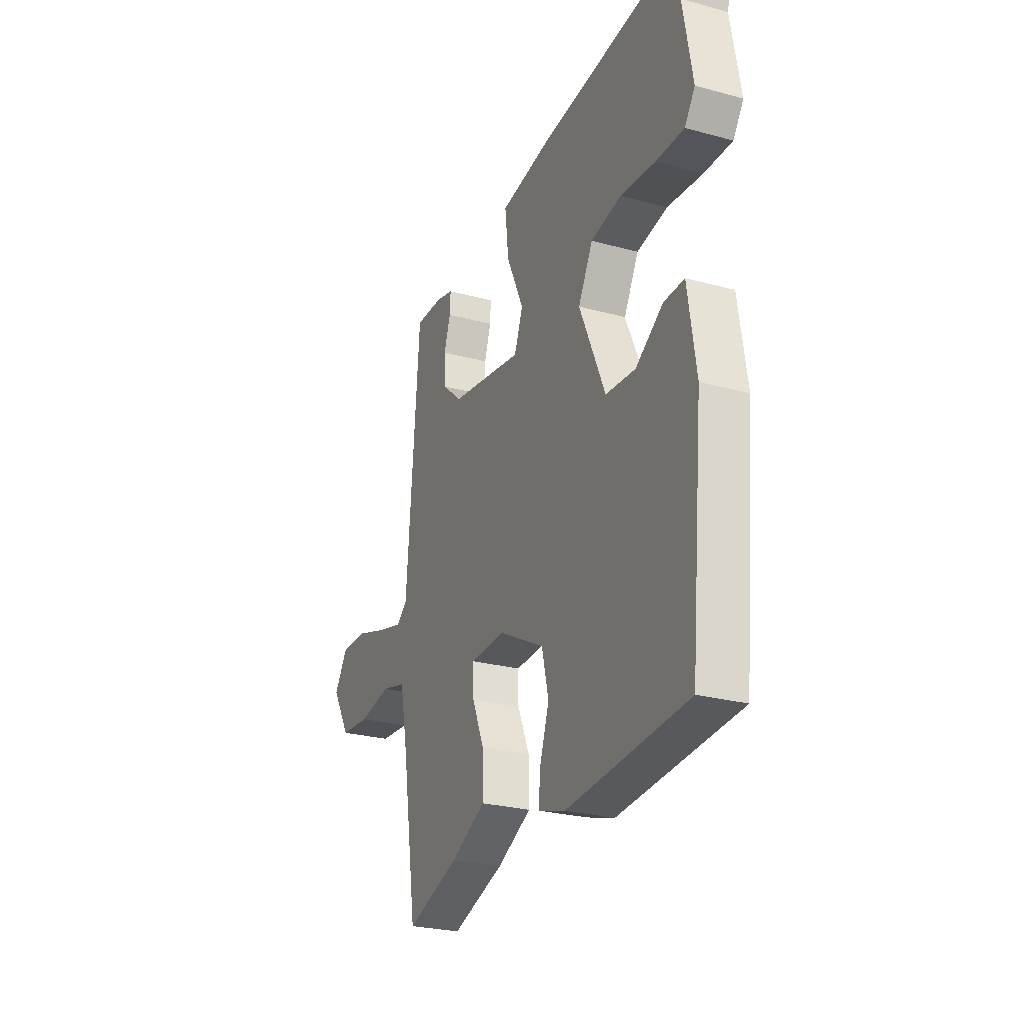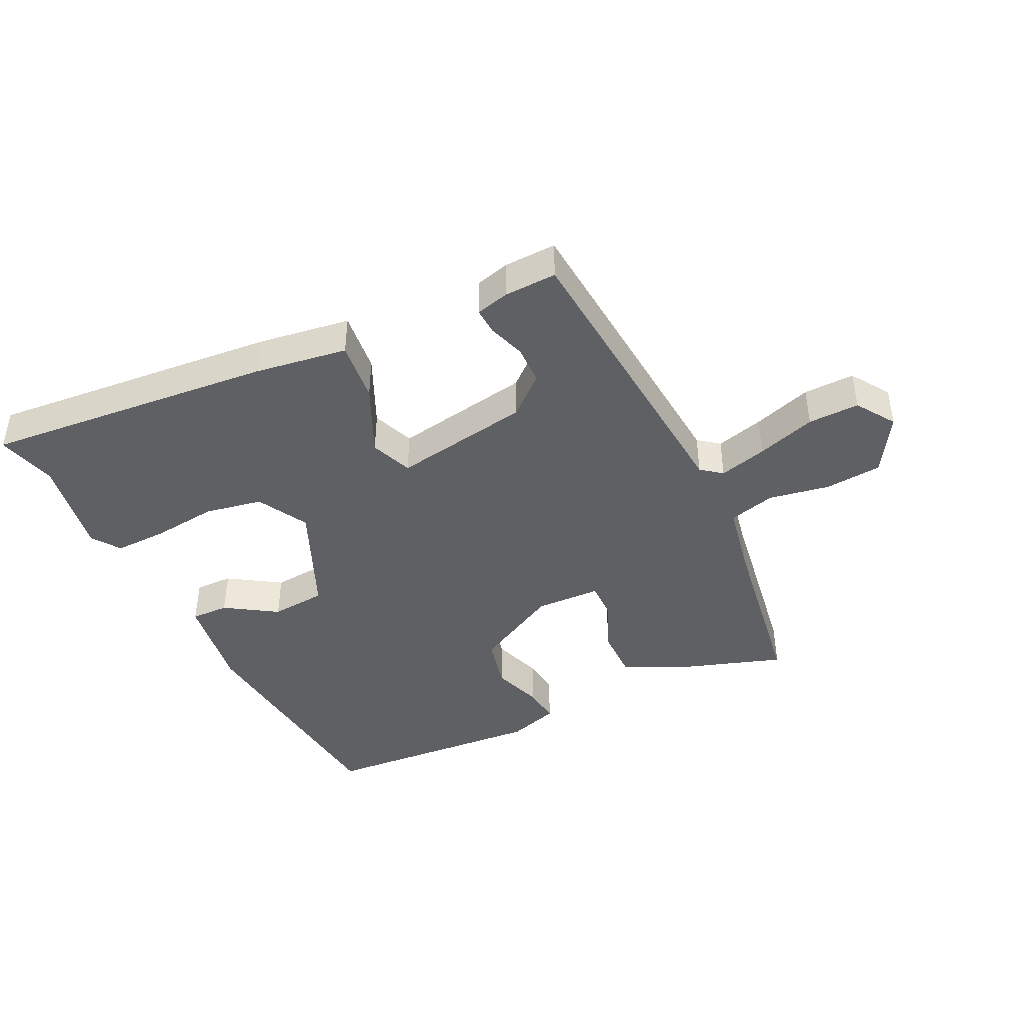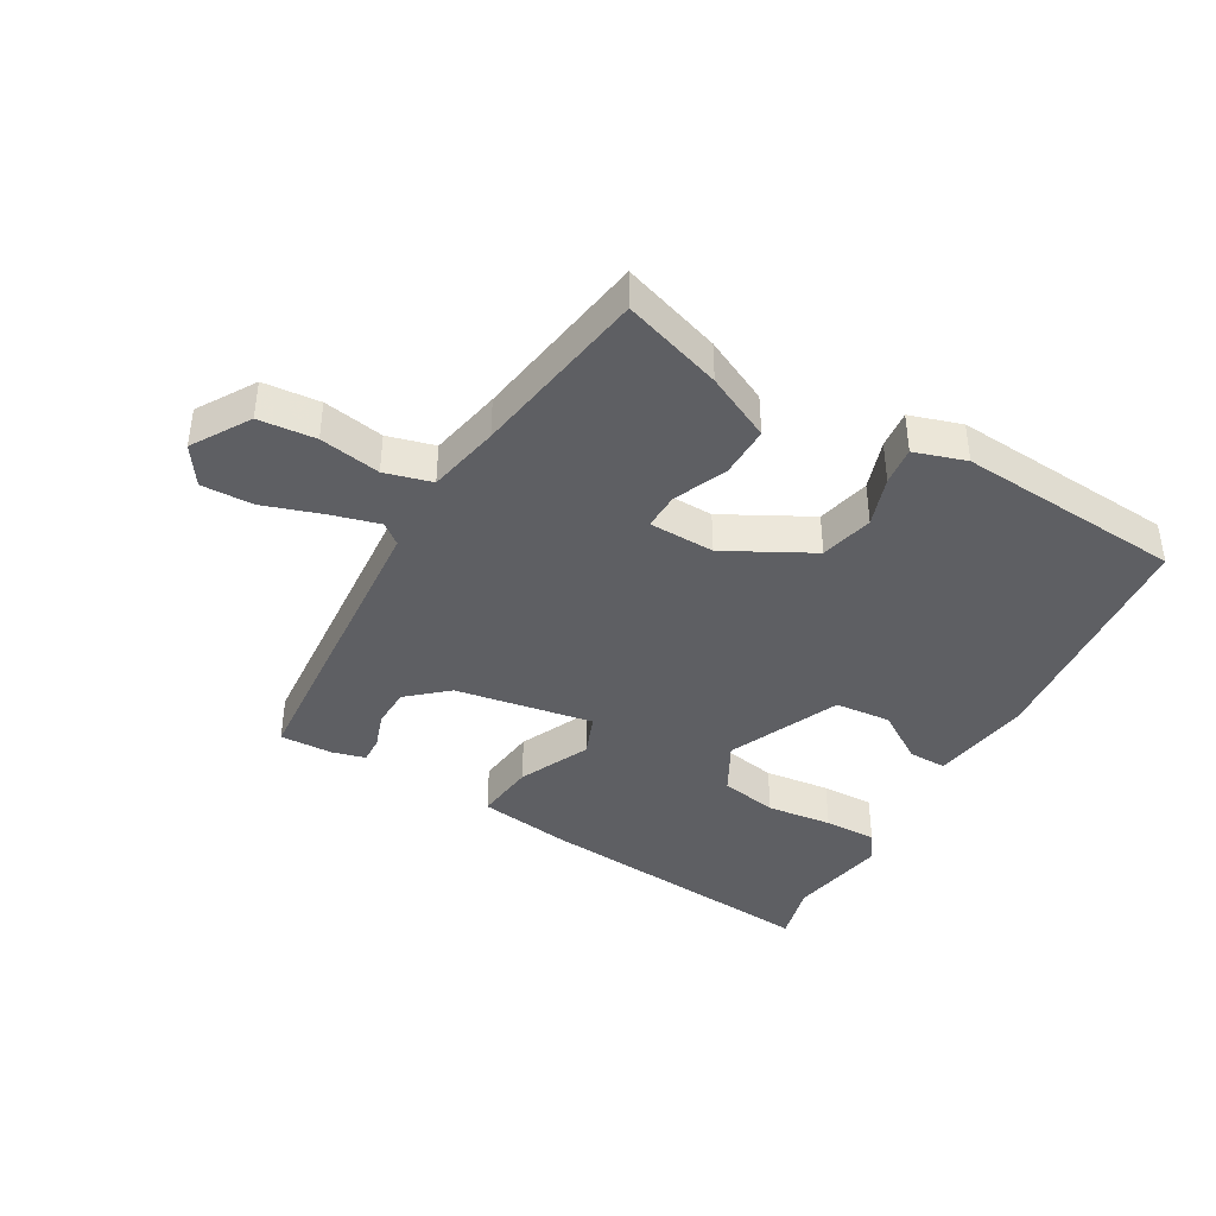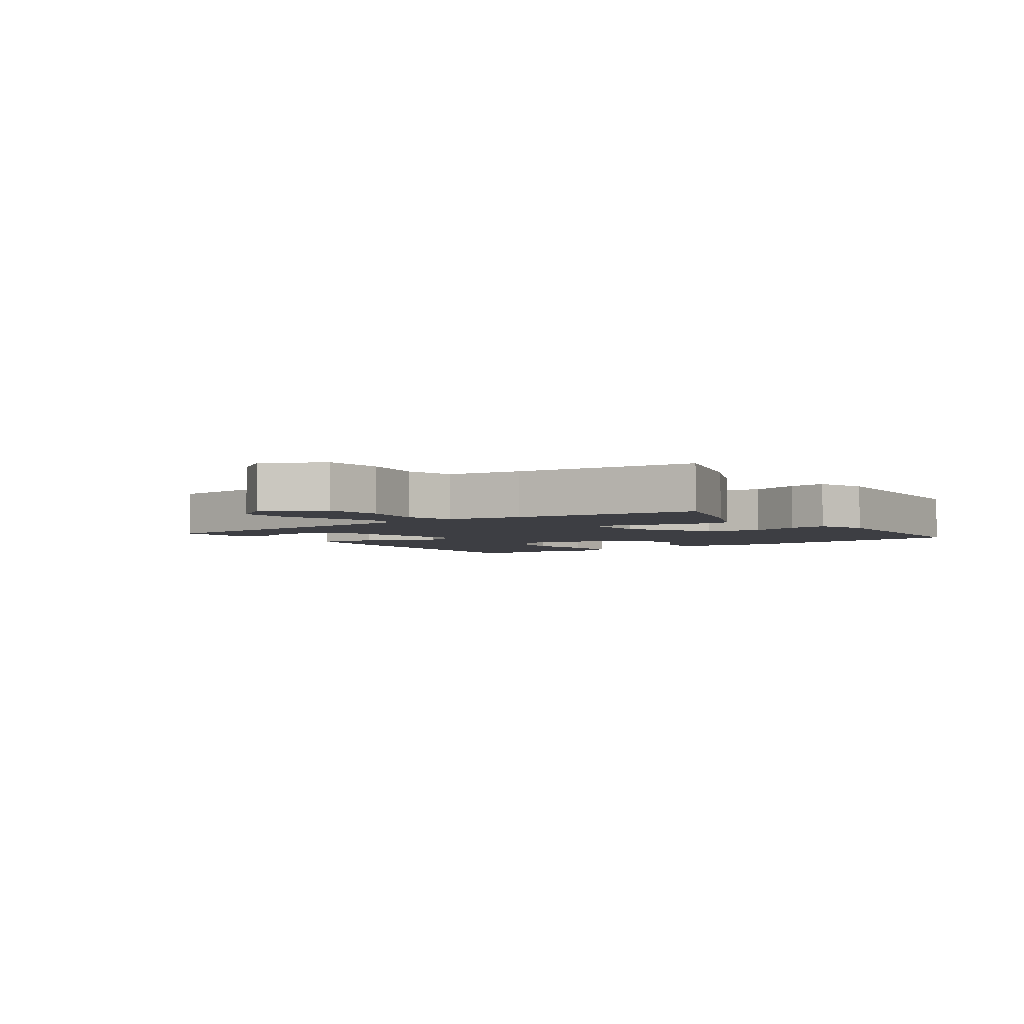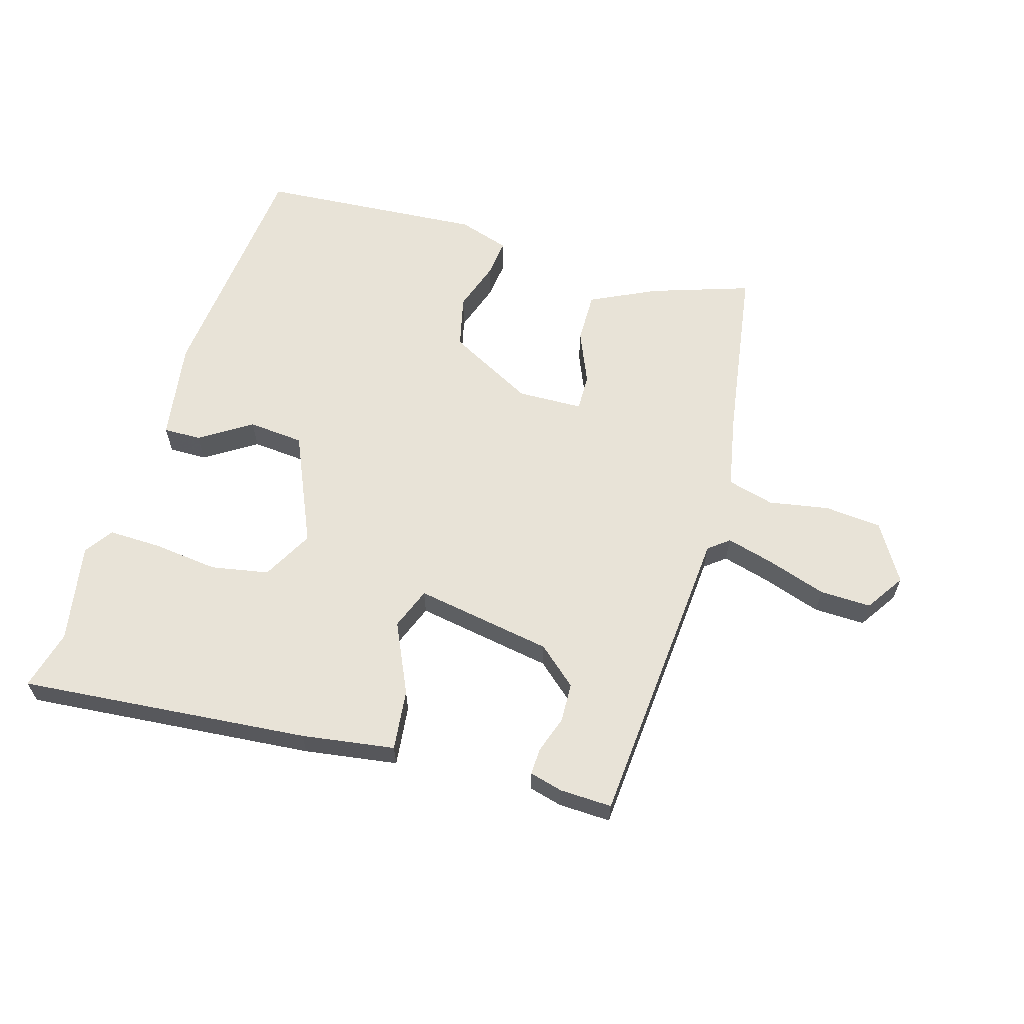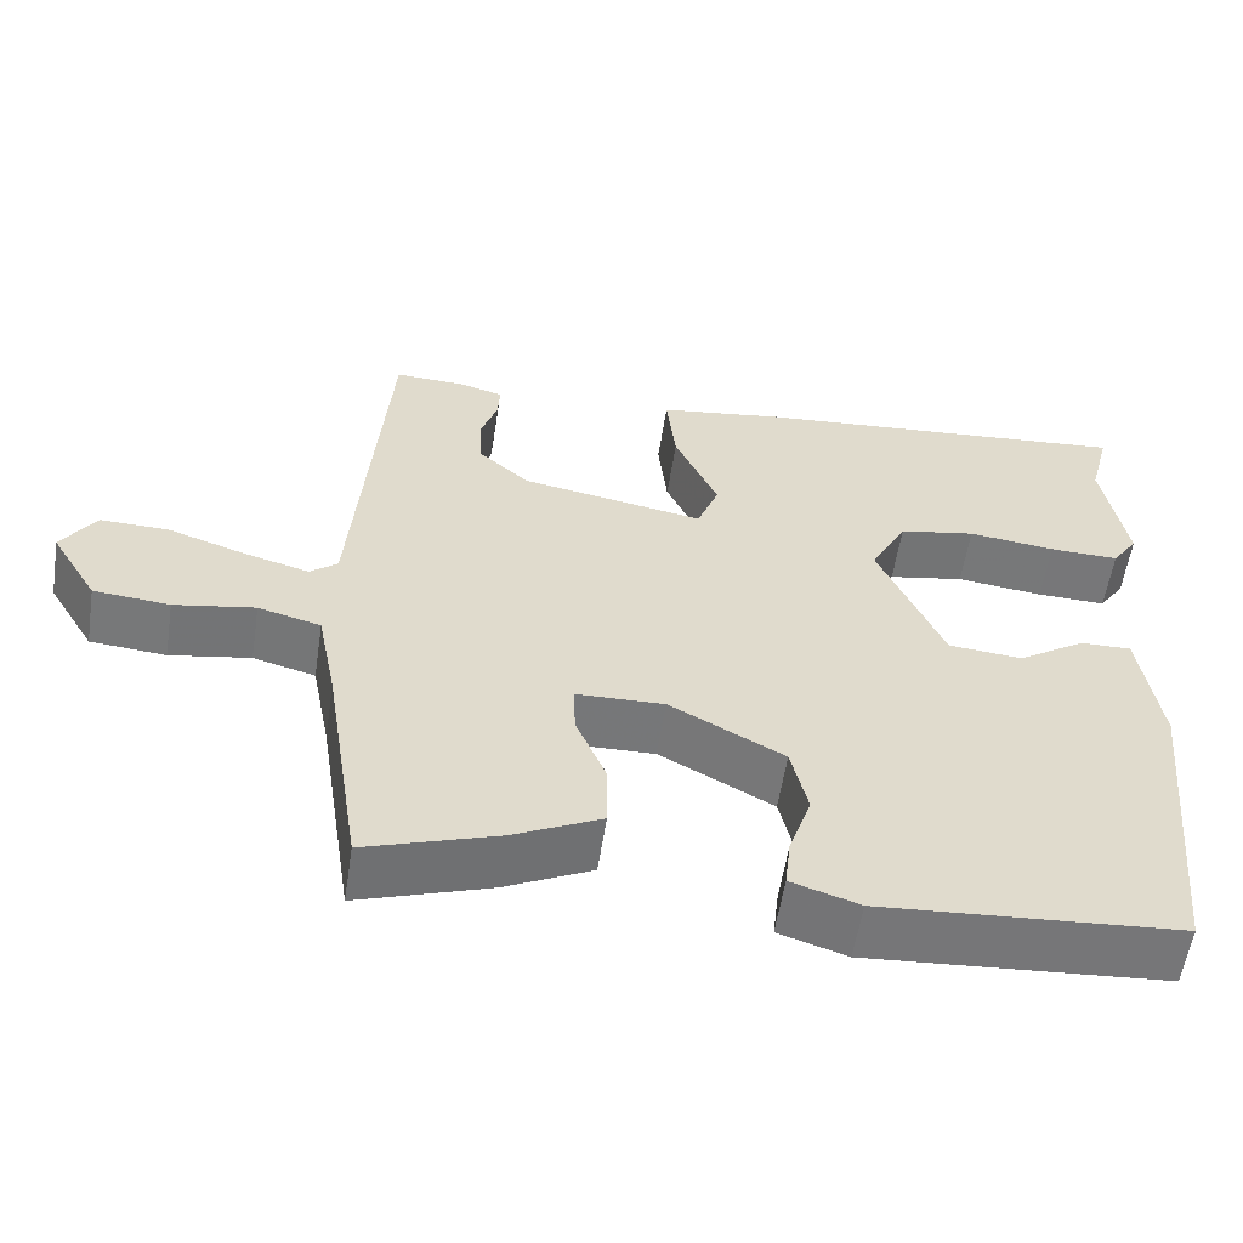
<metadata>
{"format":"obj","ext":"obj","renderer":"f3d","projection":"perspective","resolution":1024,"background":"white","views":[{"elev":-26.2,"azim":-113.2,"up":"+Z"},{"elev":-42.7,"azim":25.9,"up":"+Y"},{"elev":-40.6,"azim":150.1,"up":"+Y"},{"elev":-3.7,"azim":127.0,"up":"+Y"},{"elev":62.1,"azim":16.4,"up":"+Y"},{"elev":-57.2,"azim":171.2,"up":"+Z"}]}
</metadata>
<code>
v 0.433 0.07 -0.519
v 0.274 0.07 -0.466
v 0.169 0.07 -0.415
v 0.17 0.07 -0.333
v 0.206 0.07 -0.248
v 0.207 0.07 -0.189
v 0.102 0.07 -0.186
v -0.035 0.07 -0.259
v -0.055 0.07 -0.344
v -0.028 0.07 -0.424
v -0.021 0.07 -0.485
v -0.103 0.07 -0.511
v -0.463 0.07 -0.485
v -0.502 0.07 -0.097
v -0.478 0.07 0.063
v -0.417 0.07 0.062
v -0.335 0.07 0.009
v -0.246 0.07 0.017
v -0.168 0.07 0.195
v -0.212 0.07 0.276
v -0.304 0.07 0.293
v -0.409 0.07 0.281
v -0.493 0.07 0.279
v -0.524 0.07 0.324
v -0.496 0.07 0.483
v -0.521 0.07 0.579
v -0.057 0.07 0.538
v 0.092 0.07 0.516
v 0.081 0.07 0.418
v 0.029 0.07 0.305
v 0.055 0.07 0.238
v 0.275 0.07 0.276
v 0.337 0.07 0.33
v 0.339 0.07 0.393
v 0.319 0.07 0.452
v 0.317 0.07 0.495
v 0.37 0.07 0.509
v 0.454 0.07 0.512
v 0.493 0.07 0.021
v 0.526 0.07 -0.005
v 0.603 0.07 0.016
v 0.697 0.07 0.047
v 0.779 0.07 0.049
v 0.82 0.07 -0.013
v 0.764 0.07 -0.105
v 0.673 0.07 -0.113
v 0.576 0.07 -0.096
v 0.501 0.07 -0.116
v 0.478 0.07 -0.232
v 0.433 0 -0.519
v 0.274 0 -0.466
v 0.169 0 -0.415
v 0.17 0 -0.333
v 0.206 0 -0.248
v 0.207 0 -0.189
v 0.102 0 -0.186
v -0.035 0 -0.259
v -0.055 0 -0.344
v -0.028 0 -0.424
v -0.021 0 -0.485
v -0.103 0 -0.511
v -0.463 0 -0.485
v -0.502 0 -0.097
v -0.478 0 0.063
v -0.417 0 0.062
v -0.335 0 0.009
v -0.246 0 0.017
v -0.168 0 0.195
v -0.212 0 0.276
v -0.304 0 0.293
v -0.409 0 0.281
v -0.493 0 0.279
v -0.524 0 0.324
v -0.496 0 0.483
v -0.521 0 0.579
v -0.057 0 0.538
v 0.092 0 0.516
v 0.081 0 0.418
v 0.029 0 0.305
v 0.055 0 0.238
v 0.275 0 0.276
v 0.337 0 0.33
v 0.339 0 0.393
v 0.319 0 0.452
v 0.317 0 0.495
v 0.37 0 0.509
v 0.454 0 0.512
v 0.493 0 0.021
v 0.526 0 -0.005
v 0.603 0 0.016
v 0.697 0 0.047
v 0.779 0 0.049
v 0.82 0 -0.013
v 0.764 0 -0.105
v 0.673 0 -0.113
v 0.576 0 -0.096
v 0.501 0 -0.116
v 0.478 0 -0.232
f 44 45 46 47
f 44 47 48
f 41 42 43 44
f 40 41 44 48
f 39 40 48
f 38 39 48 49
f 34 35 36 37
f 33 34 37 38
f 27 28 29 30
f 25 26 27 30
f 25 30 31
f 21 22 23 24
f 21 24 25
f 20 21 25 31
f 14 15 16 17
f 14 17 18
f 13 14 18
f 12 13 18 19
f 9 10 11 12
f 8 9 12 19
f 2 3 4 5
f 2 5 6
f 1 2 6
f 33 38 49 1
f 19 20 31
f 7 8 19 31
f 6 7 31 32
f 1 6 32 33
f 96 95 94 93
f 97 96 93
f 93 92 91 90
f 97 93 90 89
f 97 89 88
f 98 97 88 87
f 86 85 84 83
f 87 86 83 82
f 79 78 77 76
f 79 76 75 74
f 80 79 74
f 73 72 71 70
f 74 73 70
f 80 74 70 69
f 66 65 64 63
f 67 66 63
f 67 63 62
f 68 67 62 61
f 61 60 59 58
f 68 61 58 57
f 54 53 52 51
f 55 54 51
f 55 51 50
f 50 98 87 82
f 80 69 68
f 80 68 57 56
f 81 80 56 55
f 82 81 55 50
f 1 50 51 2
f 2 51 52 3
f 3 52 53 4
f 4 53 54 5
f 5 54 55 6
f 6 55 56 7
f 7 56 57 8
f 8 57 58 9
f 9 58 59 10
f 10 59 60 11
f 11 60 61 12
f 12 61 62 13
f 13 62 63 14
f 14 63 64 15
f 15 64 65 16
f 16 65 66 17
f 17 66 67 18
f 18 67 68 19
f 19 68 69 20
f 20 69 70 21
f 21 70 71 22
f 22 71 72 23
f 23 72 73 24
f 24 73 74 25
f 25 74 75 26
f 26 75 76 27
f 27 76 77 28
f 28 77 78 29
f 29 78 79 30
f 30 79 80 31
f 31 80 81 32
f 32 81 82 33
f 33 82 83 34
f 34 83 84 35
f 35 84 85 36
f 36 85 86 37
f 37 86 87 38
f 38 87 88 39
f 39 88 89 40
f 40 89 90 41
f 41 90 91 42
f 42 91 92 43
f 43 92 93 44
f 44 93 94 45
f 45 94 95 46
f 46 95 96 47
f 47 96 97 48
f 48 97 98 49
f 49 98 50 1

</code>
